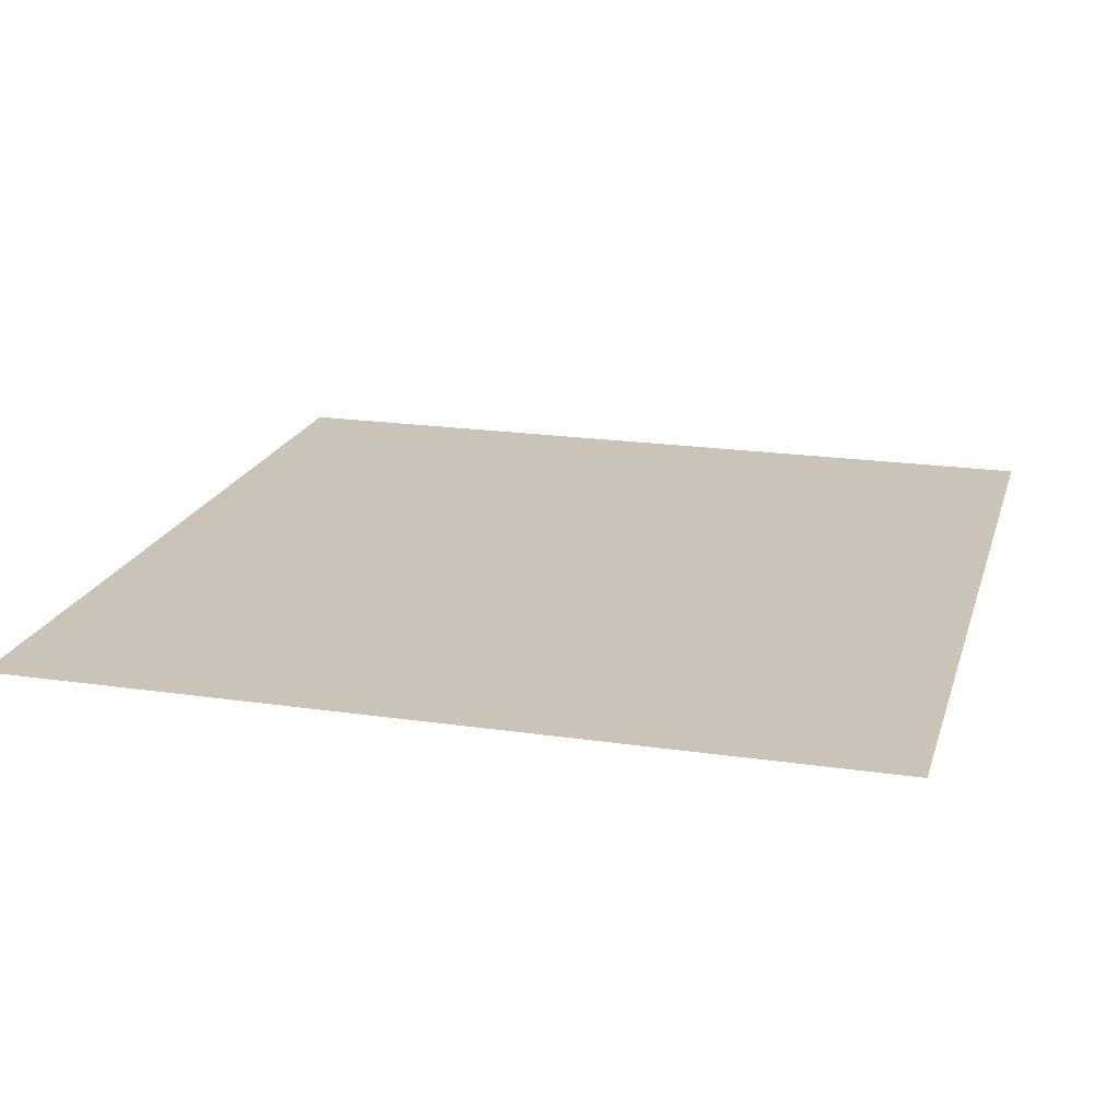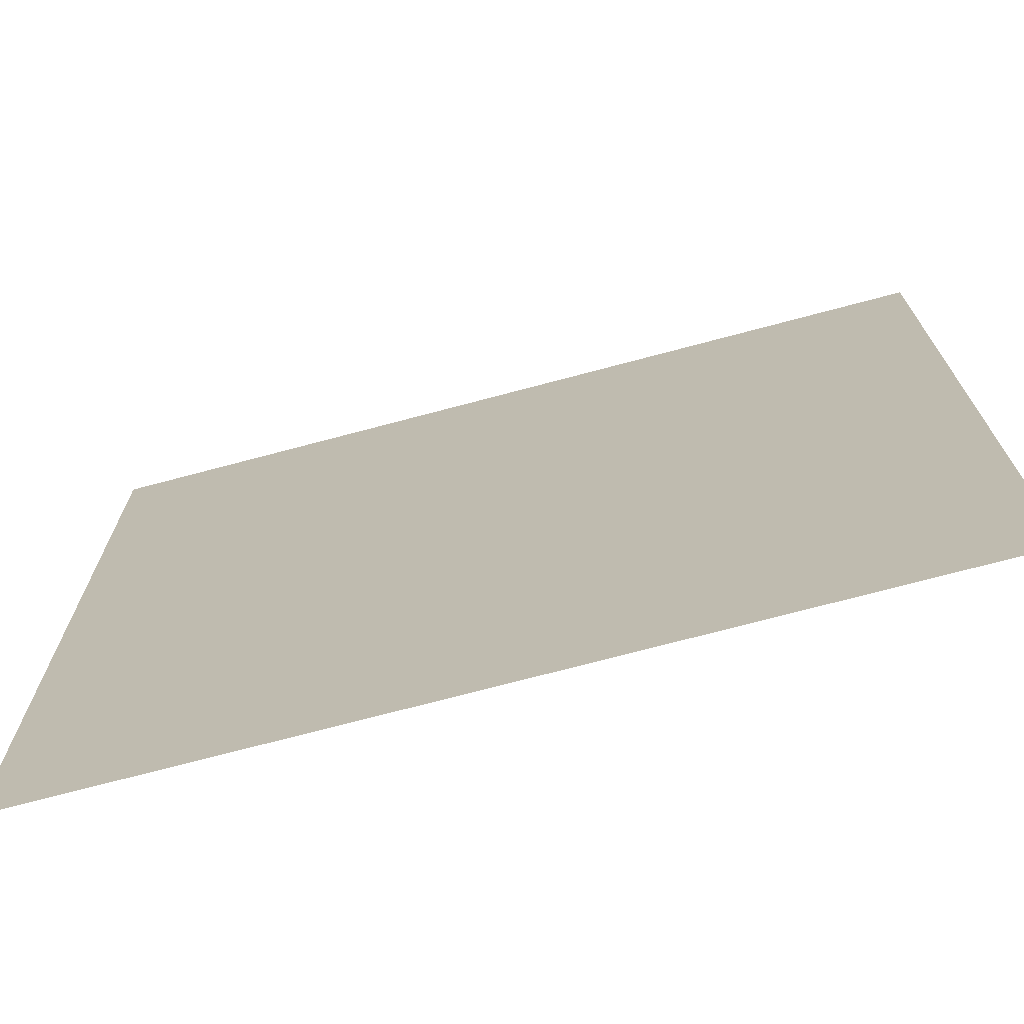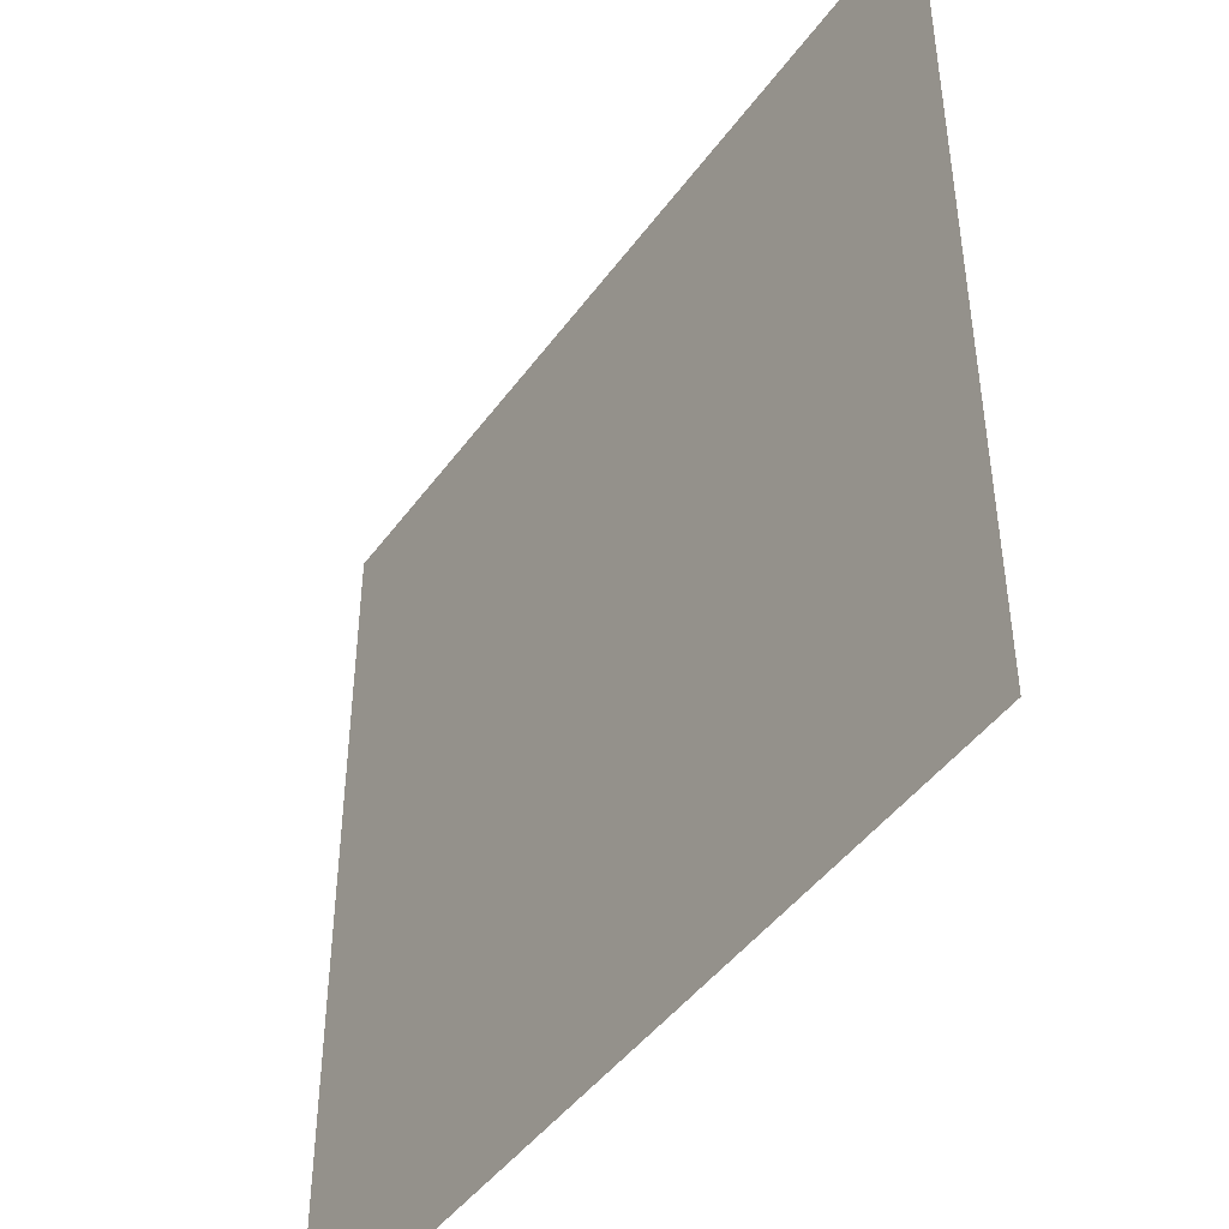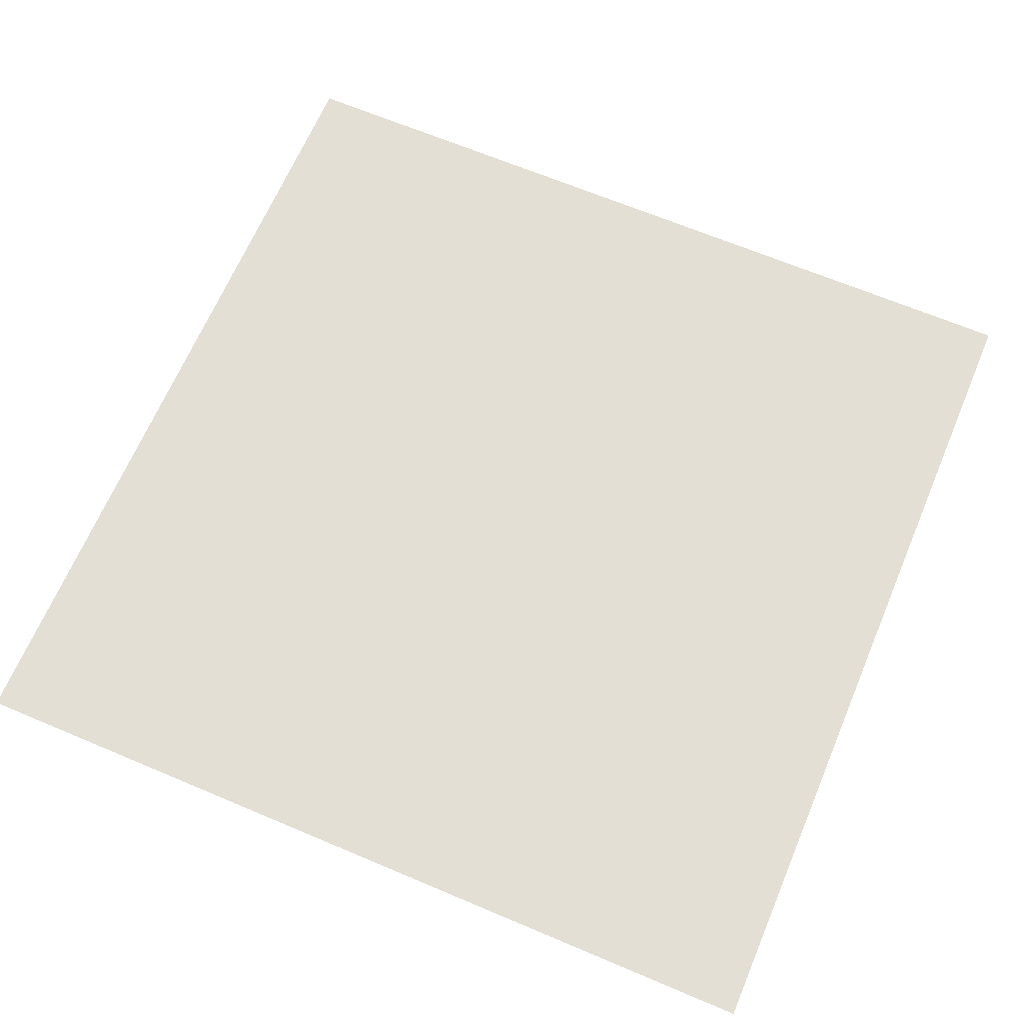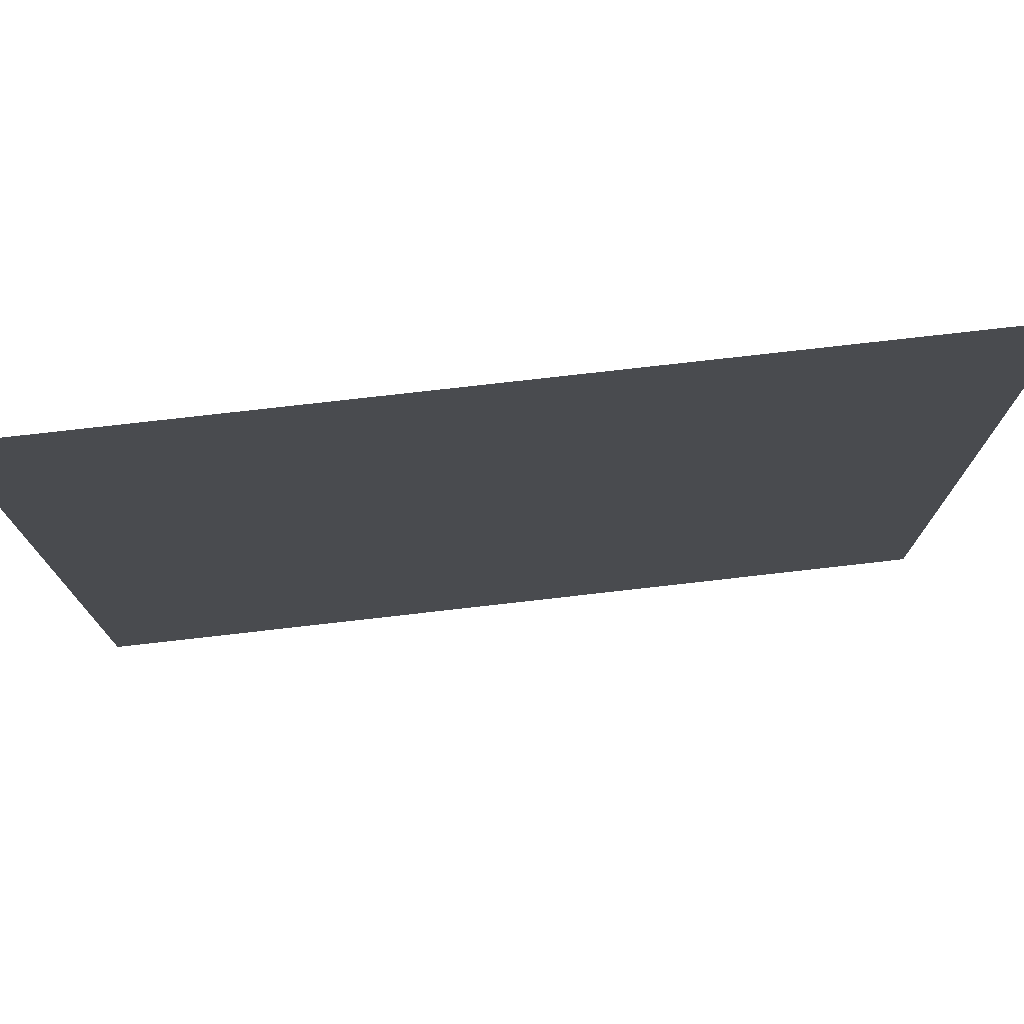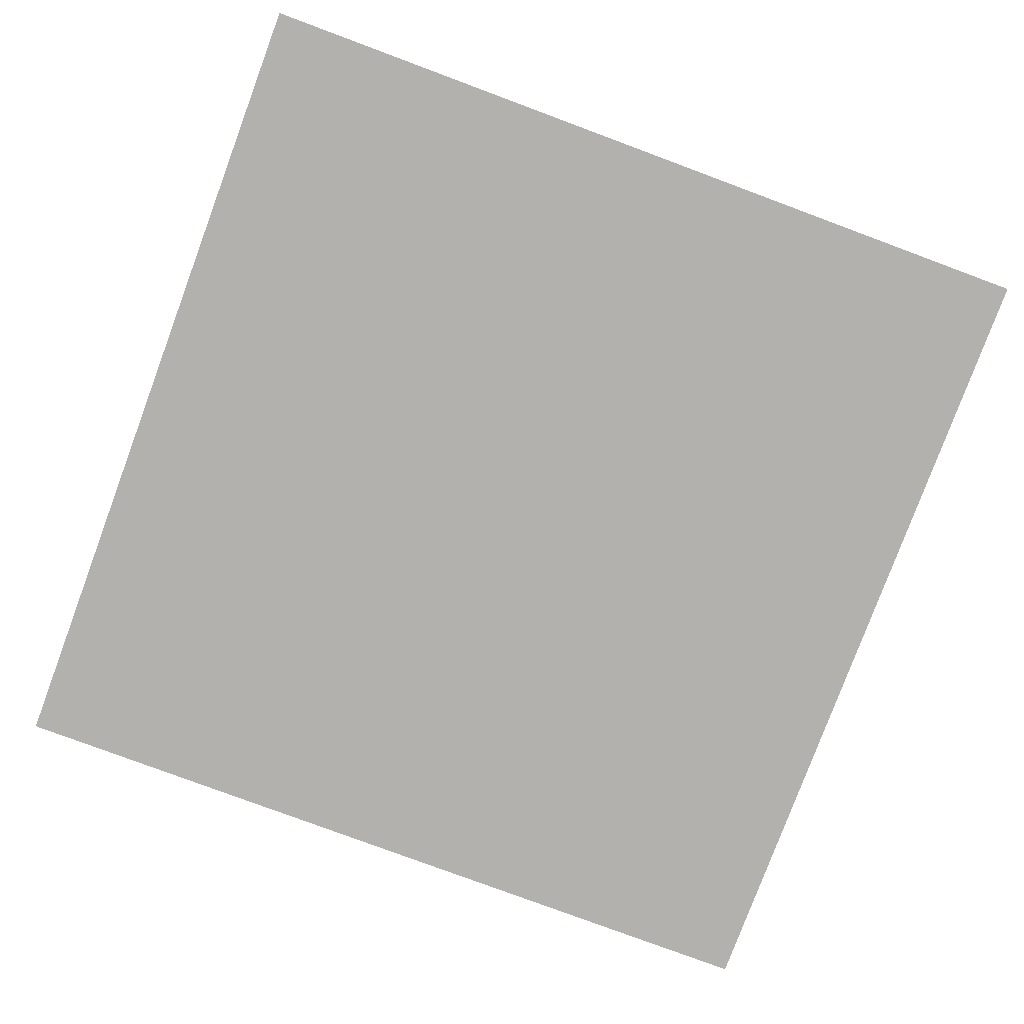
<metadata>
{"format":"obj","ext":"obj","renderer":"f3d","projection":"perspective","resolution":1024,"background":"white","views":[{"elev":19.9,"azim":15.2,"up":"+Y"},{"elev":-72.4,"azim":-165.1,"up":"+Z"},{"elev":-45.3,"azim":-123.7,"up":"+Z"},{"elev":66.3,"azim":113.0,"up":"+Y"},{"elev":76.7,"azim":173.5,"up":"+Z"},{"elev":-79.3,"azim":69.6,"up":"+Y"}]}
</metadata>
<code>
o backward left floor
g Cube
v 0 0.125 3
v -3 0.125 3
v 0 0.125 0
v -3 0.125 0
g Cube
f 3 4 2 1

</code>
